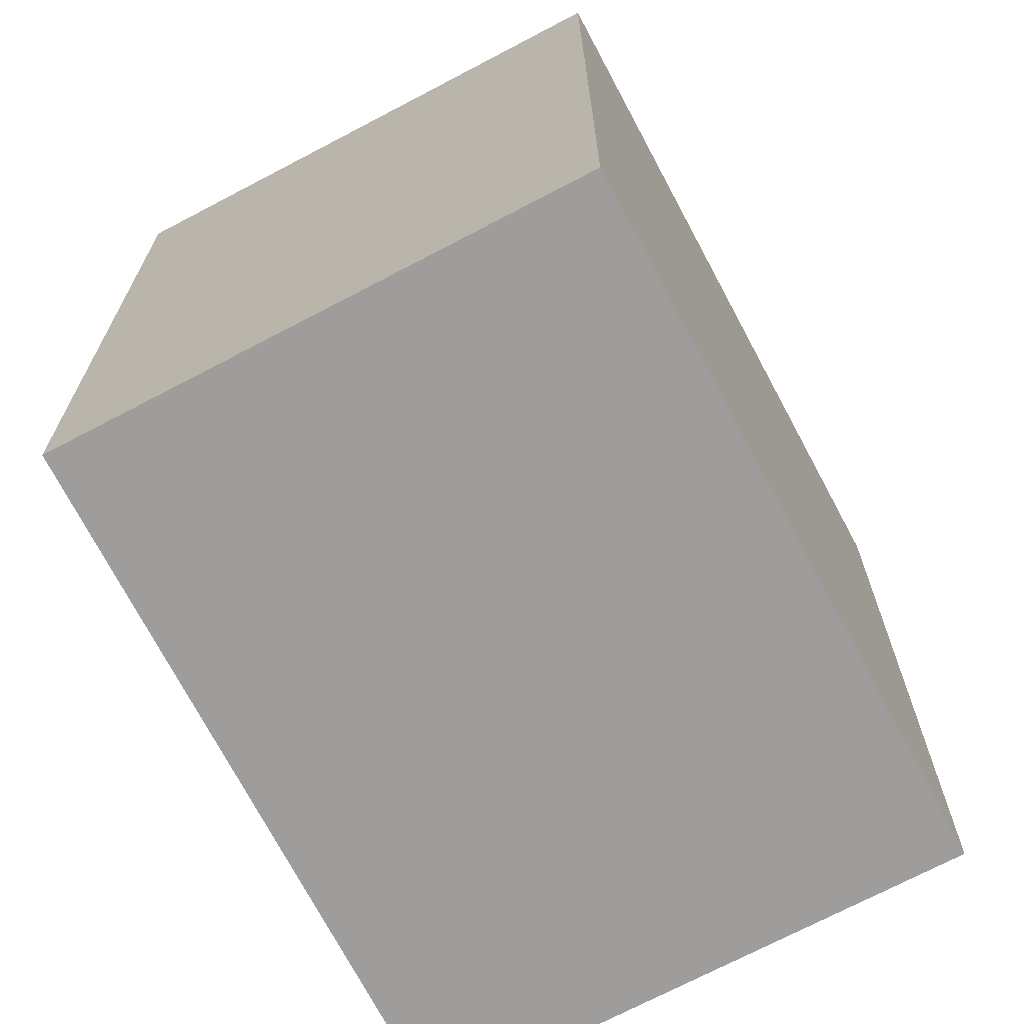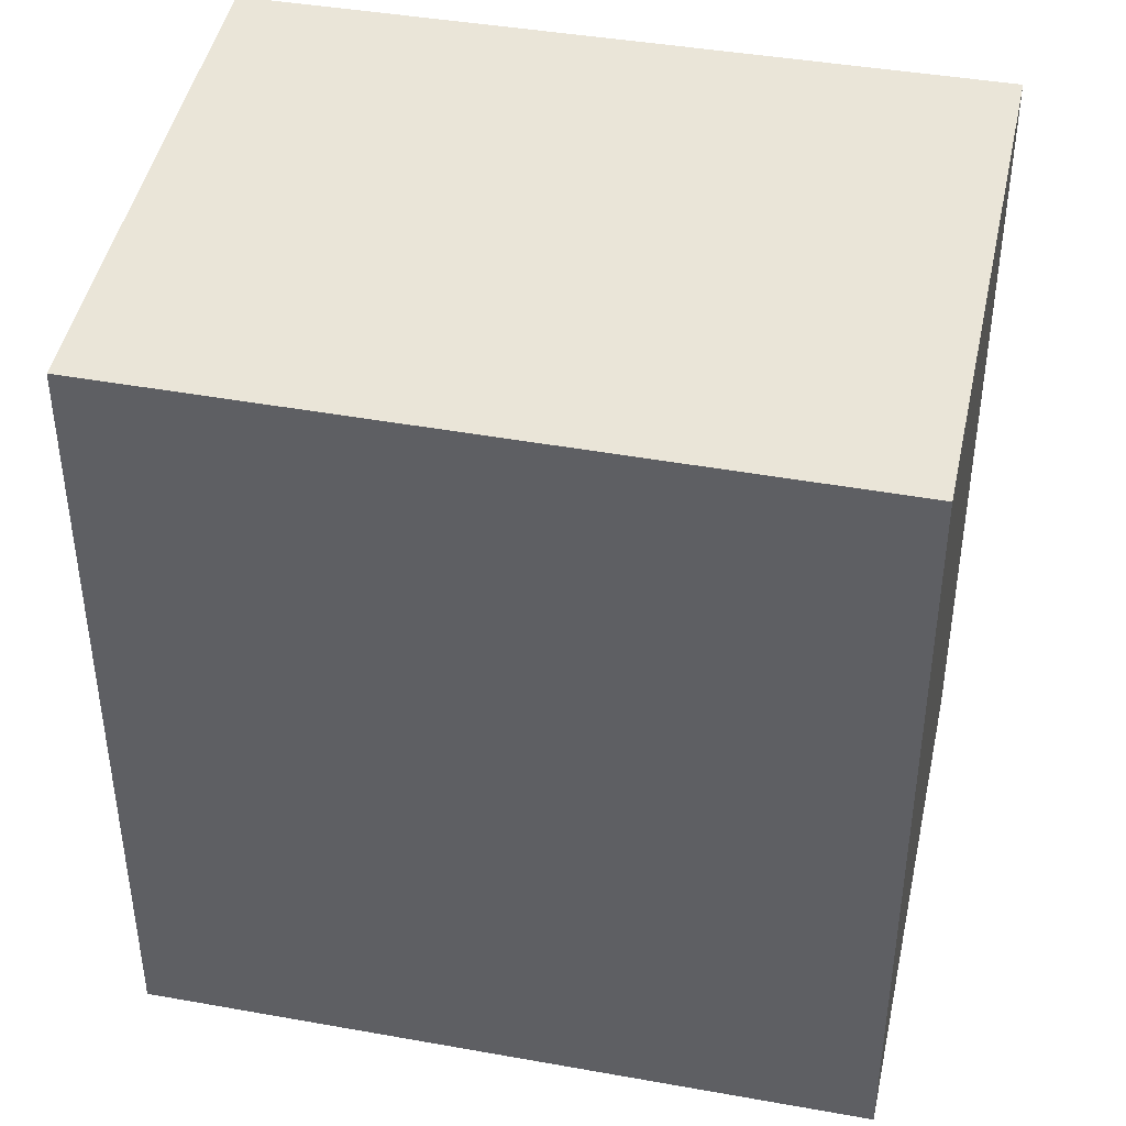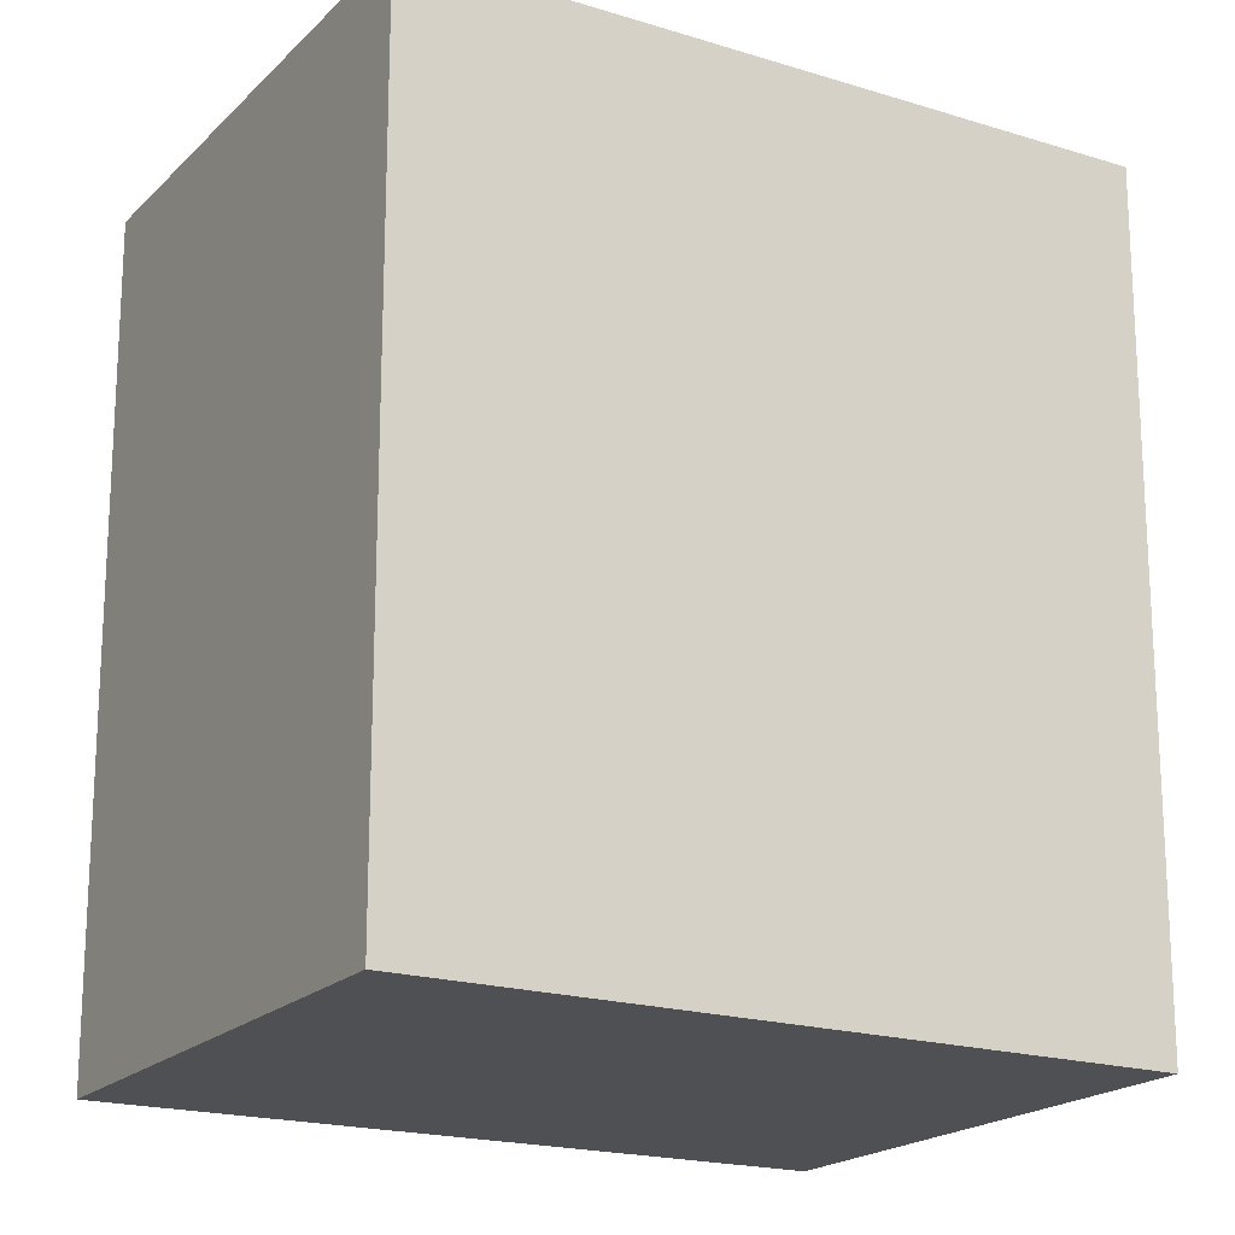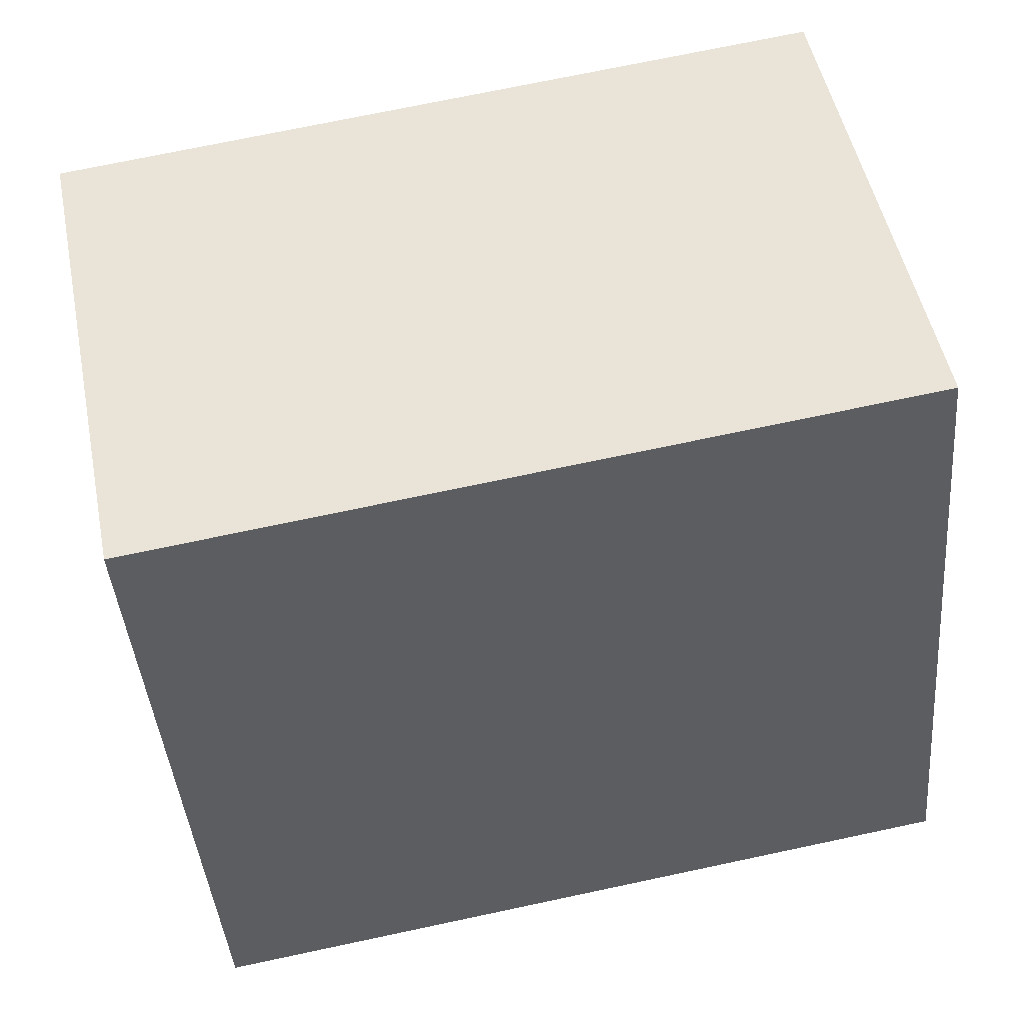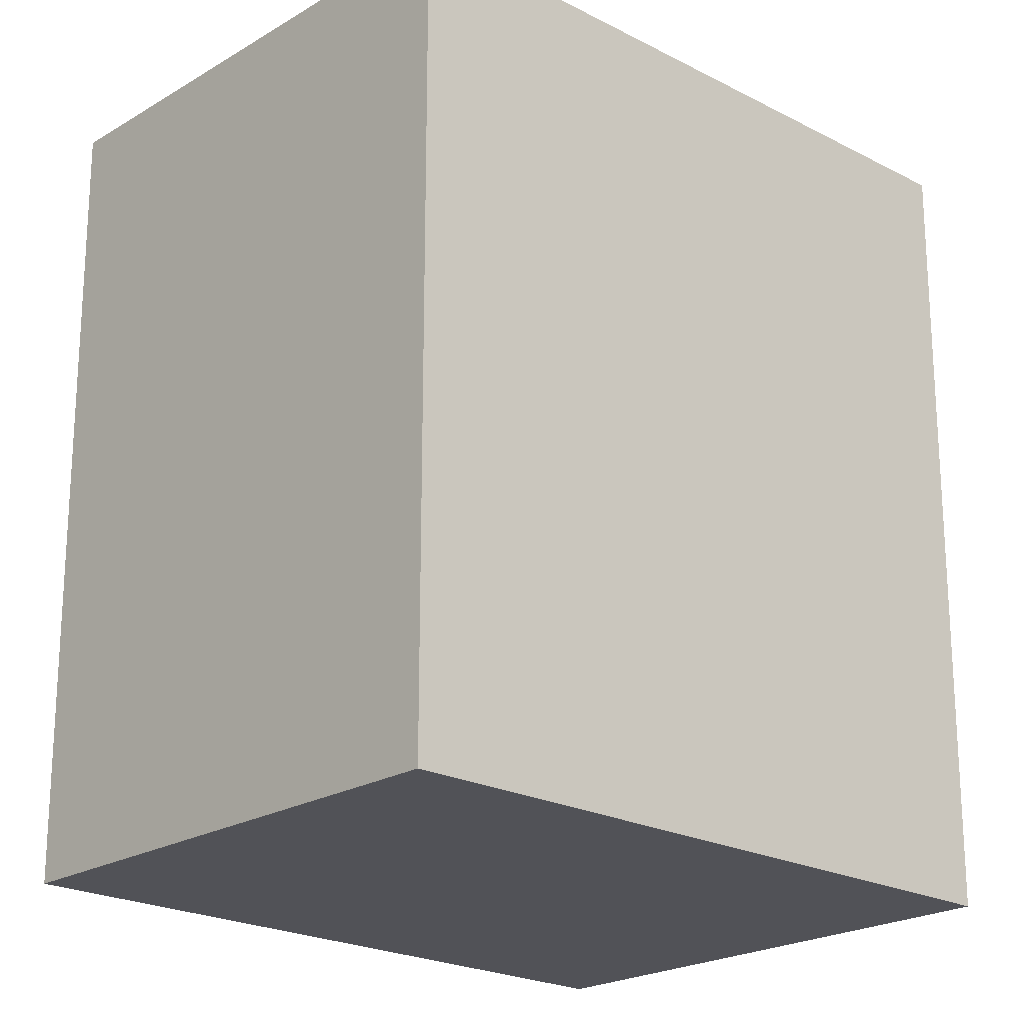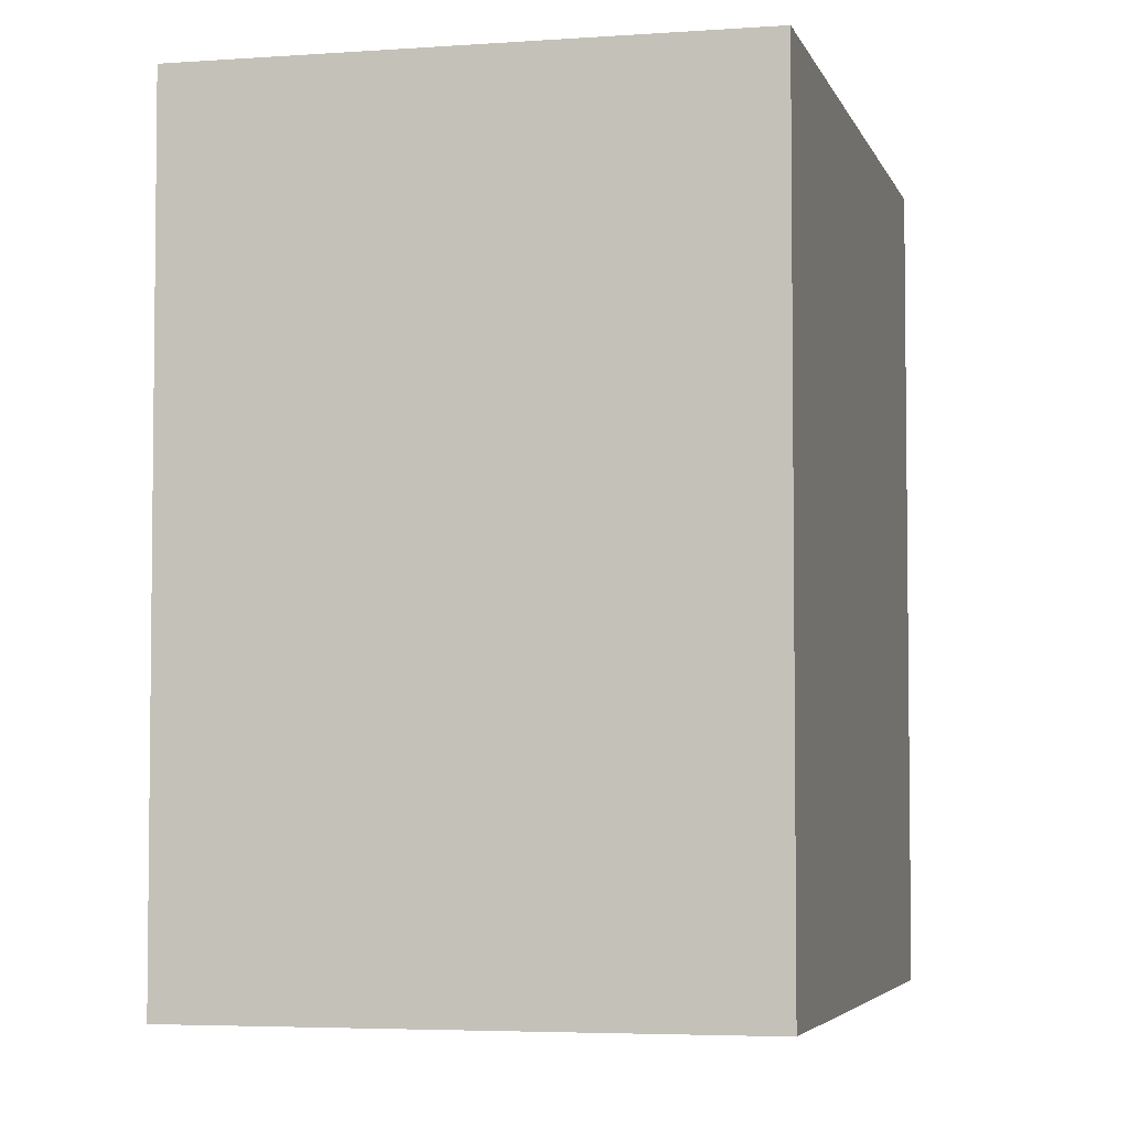
<metadata>
{"format":"obj","ext":"obj","renderer":"f3d","projection":"perspective","resolution":1024,"background":"white","views":[{"elev":-70.4,"azim":50.6,"up":"+Y"},{"elev":44.5,"azim":124.4,"up":"+Y"},{"elev":-19.2,"azim":-97.4,"up":"+Y"},{"elev":72.0,"azim":-102.0,"up":"+Z"},{"elev":-21.6,"azim":69.7,"up":"+Y"},{"elev":-4.4,"azim":36.3,"up":"+Y"}]}
</metadata>
<code>
v  0 4.241 2.597e-16
v  4.133 4.241 2.388
v  2.683 4.241 -1.112
v  1.507 4.241 3.494
v  4.133 -1.462e-16 2.388
v  2.683 6.809e-17 -1.112
v  0 0 0
v  1.507 -2.139e-16 3.494
g defaultobject
f 1 2 3
f 2 1 4
f 5 3 2
f 3 5 6
f 6 1 3
f 1 6 7
f 7 4 1
f 4 7 8
f 8 2 4
f 2 8 5
f 5 7 6
f 7 5 8

</code>
